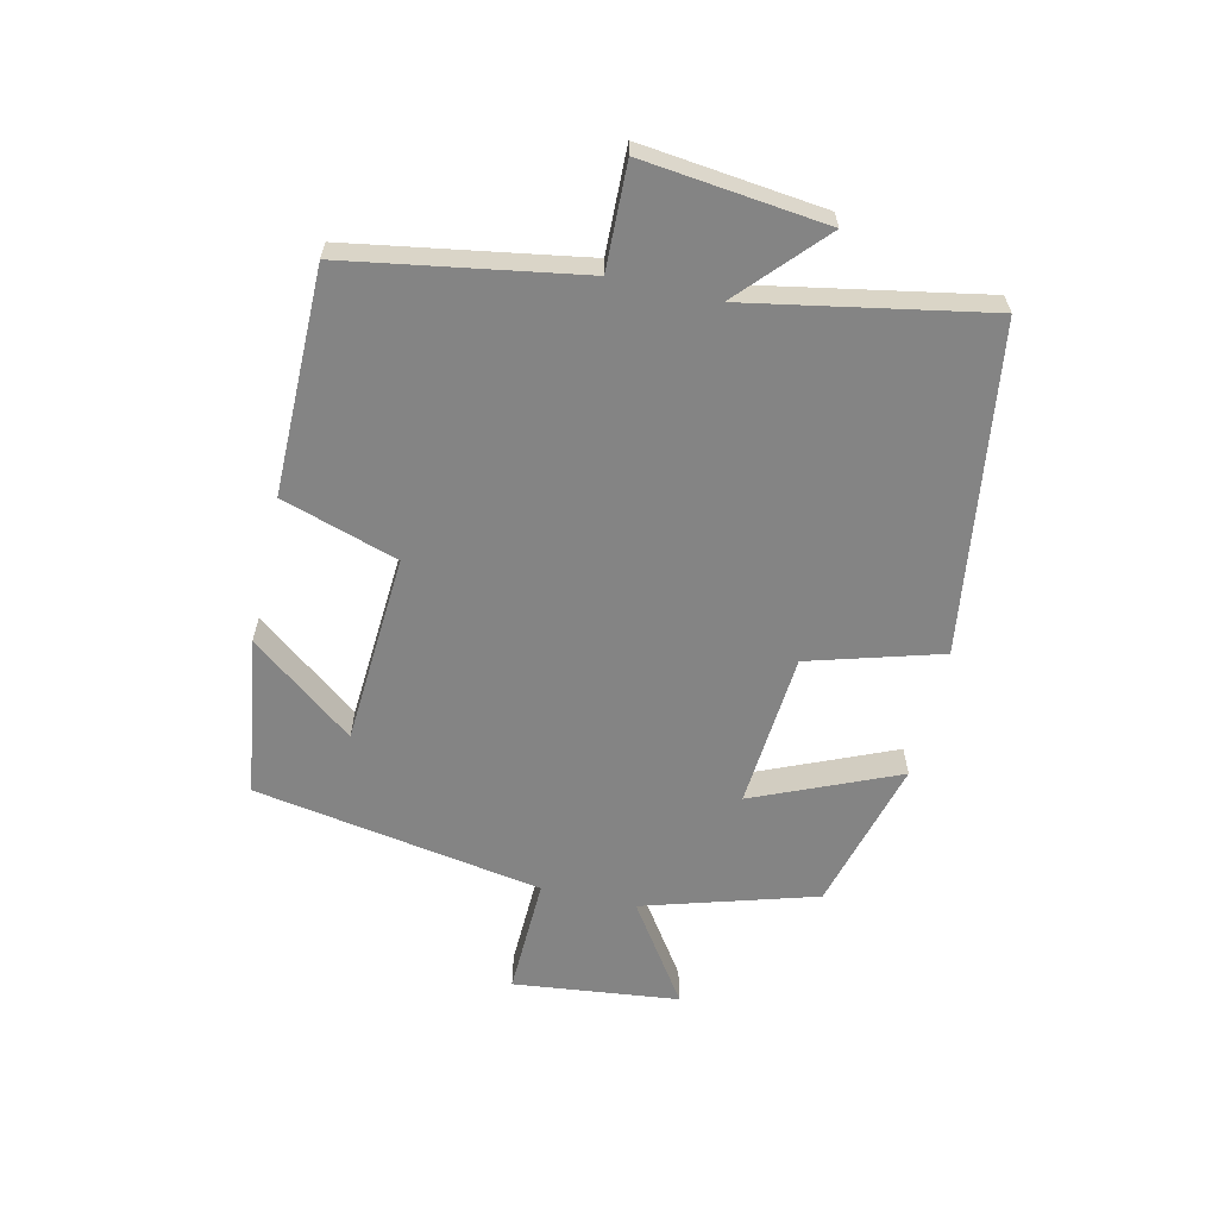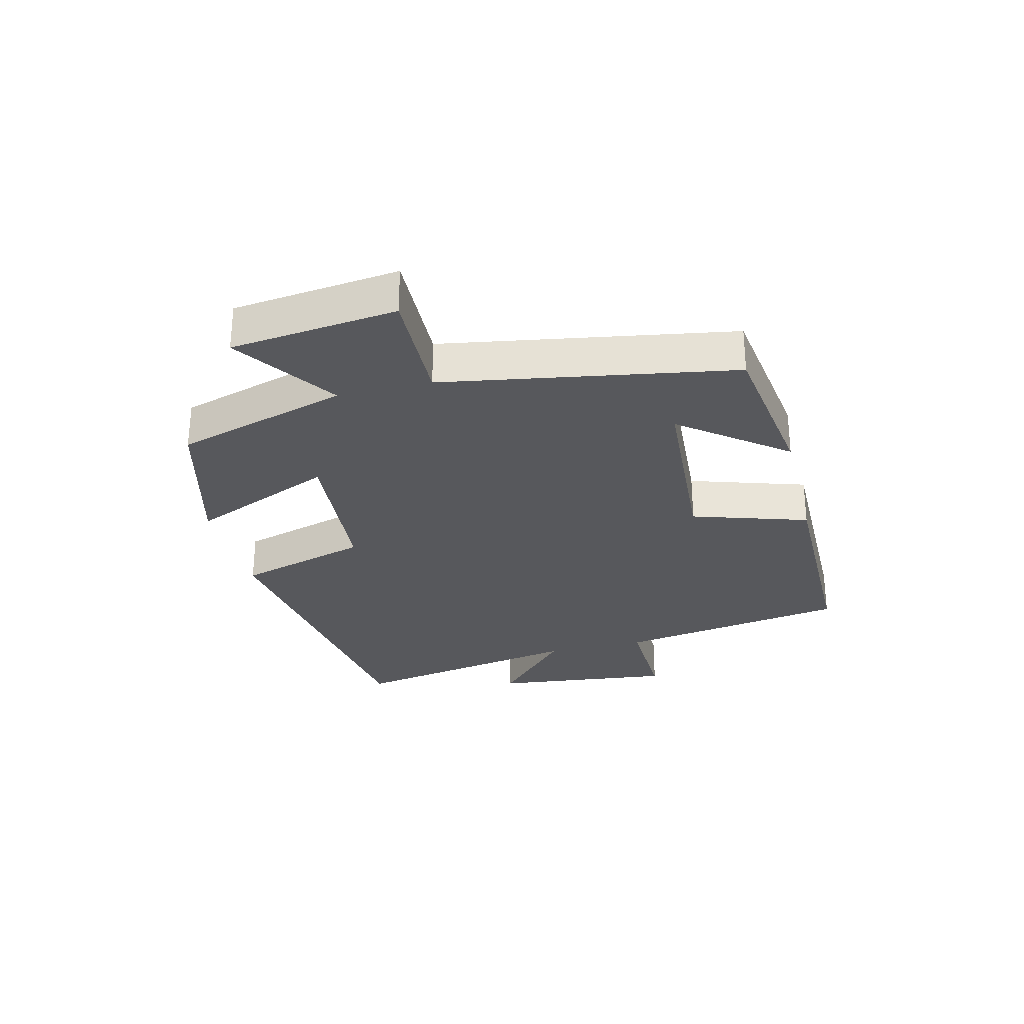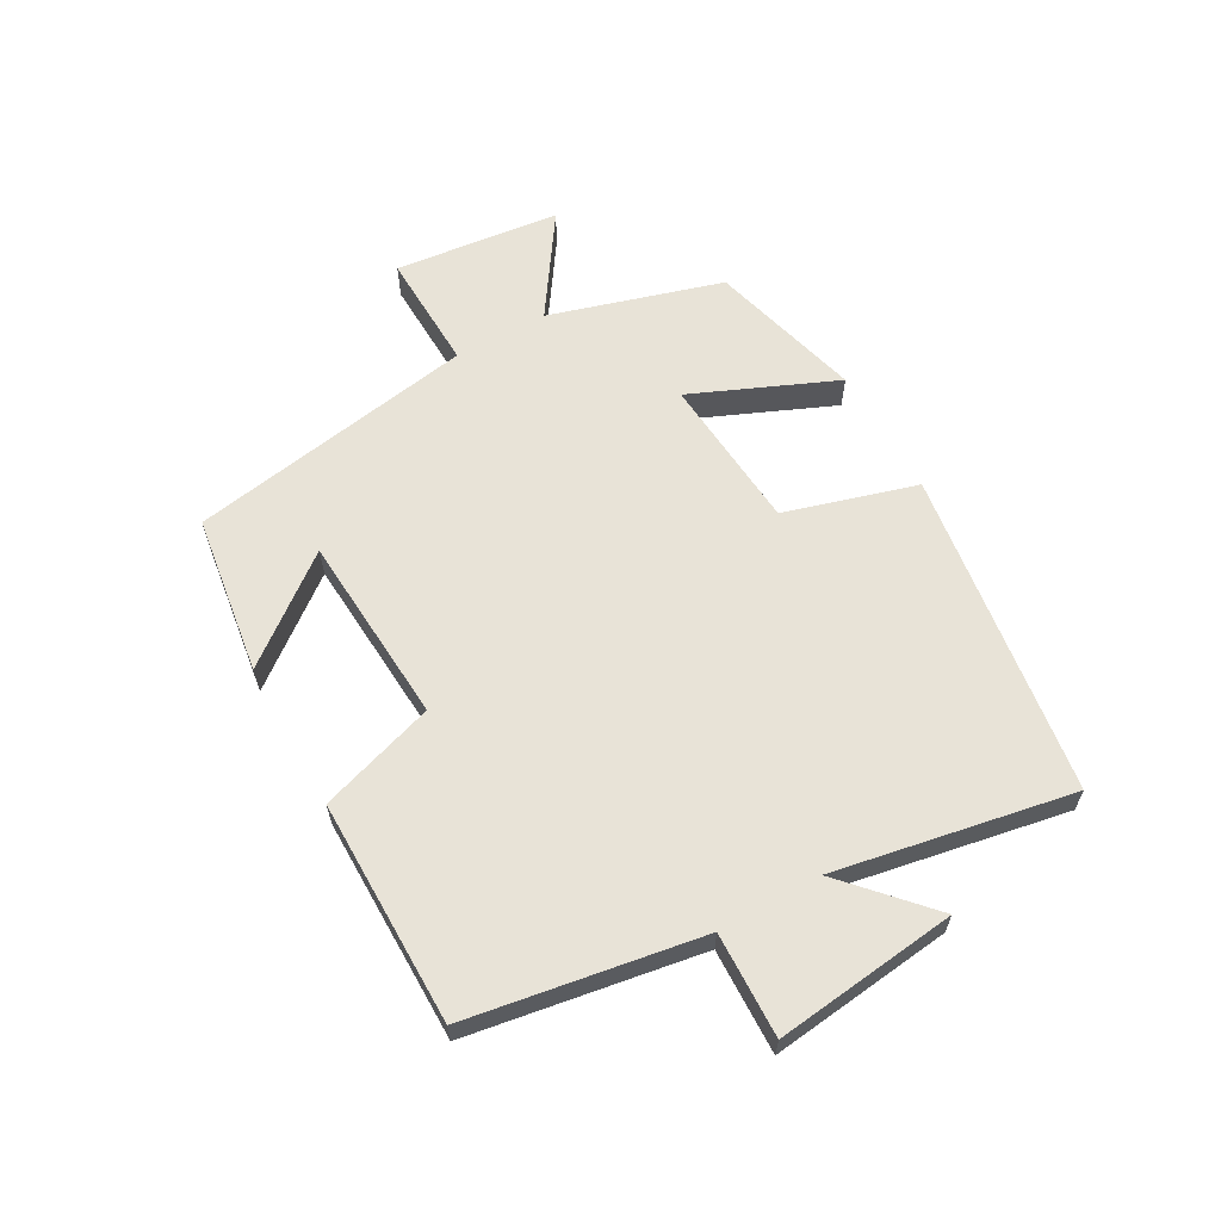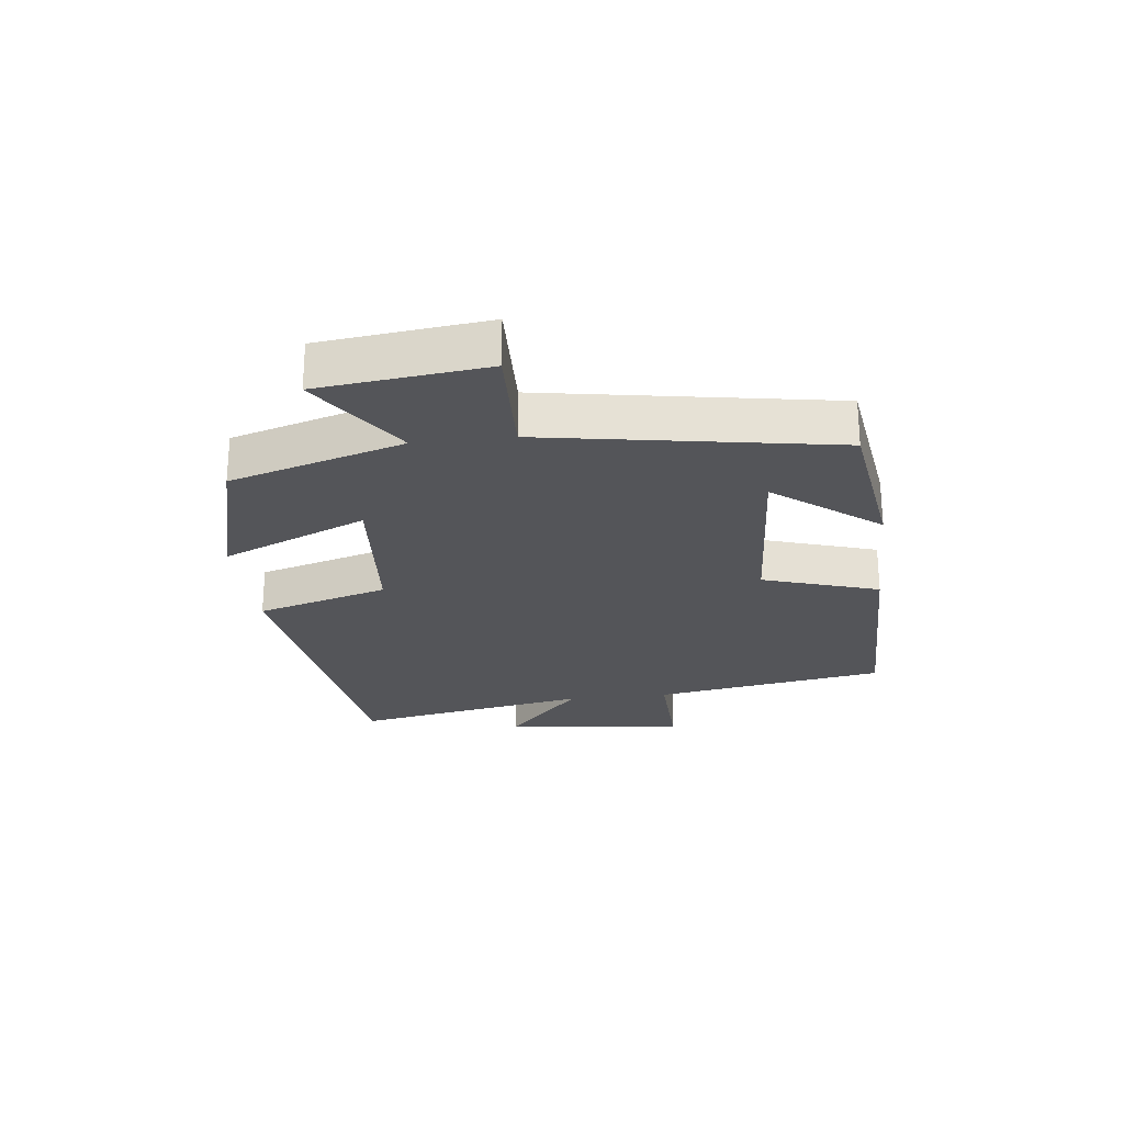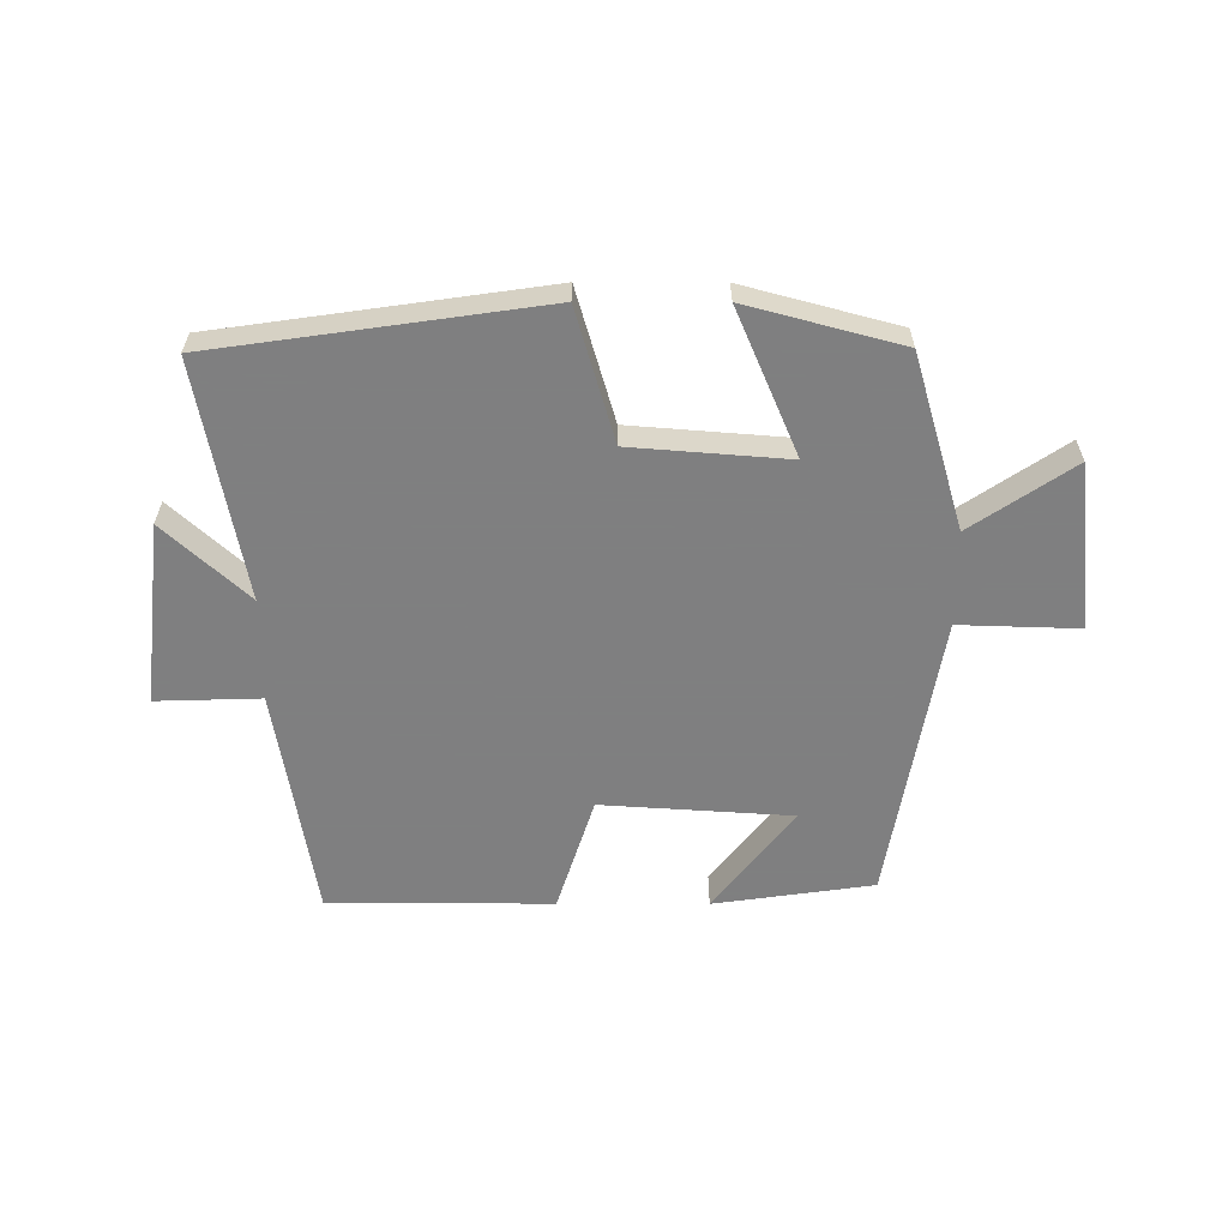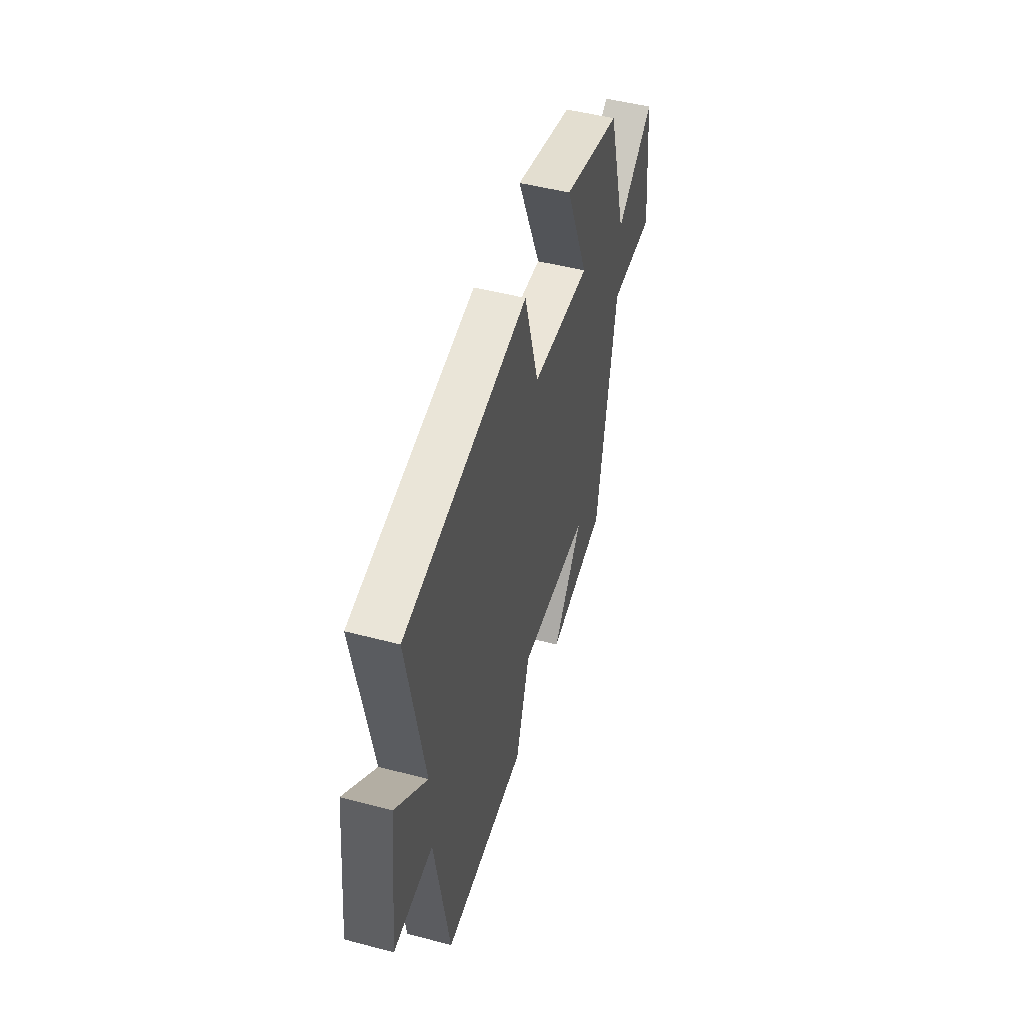
<metadata>
{"format":"obj","ext":"obj","renderer":"f3d","projection":"perspective","resolution":1024,"background":"white","views":[{"elev":-61.4,"azim":-102.9,"up":"+Y"},{"elev":-28.7,"azim":104.0,"up":"+Y"},{"elev":61.9,"azim":-119.3,"up":"+Y"},{"elev":-24.8,"azim":96.8,"up":"+Y"},{"elev":-59.9,"azim":-0.1,"up":"+Y"},{"elev":49.3,"azim":-73.7,"up":"+Z"}]}
</metadata>
<code>
v -0.571 0.07 0.425
v -0.045 0.07 0.5
v 0.017 0.07 0.287
v 0.269 0.07 0.267
v 0.169 0.07 0.5
v 0.417 0.07 0.434
v 0.5 0.07 0.155
v 0.663 0.07 0.265
v 0.693 0.07 -0.003
v 0.5 0.07 0.003
v 0.42 0.07 -0.463
v 0.162 0.07 -0.5
v 0.292 0.07 -0.333
v -0.016 0.07 -0.313
v -0.076 0.07 -0.5
v -0.438 0.07 -0.499
v -0.5 0.07 -0.124
v -0.668 0.07 -0.129
v -0.634 0.07 0.165
v -0.5 0.07 0.042
v -0.571 0 0.425
v -0.045 0 0.5
v 0.017 0 0.287
v 0.269 0 0.267
v 0.169 0 0.5
v 0.417 0 0.434
v 0.5 0 0.155
v 0.663 0 0.265
v 0.693 0 -0.003
v 0.5 0 0.003
v 0.42 0 -0.463
v 0.162 0 -0.5
v 0.292 0 -0.333
v -0.016 0 -0.313
v -0.076 0 -0.5
v -0.438 0 -0.499
v -0.5 0 -0.124
v -0.668 0 -0.129
v -0.634 0 0.165
v -0.5 0 0.042
f 17 18 19 20
f 15 16 17 20
f 14 15 20 1
f 13 14 1
f 11 12 13
f 10 11 13
f 10 13 1
f 7 8 9 10
f 4 5 6 7
f 3 4 7 10
f 1 2 3
f 1 3 10
f 40 39 38 37
f 40 37 36 35
f 21 40 35 34
f 21 34 33
f 33 32 31
f 33 31 30
f 21 33 30
f 30 29 28 27
f 27 26 25 24
f 30 27 24 23
f 23 22 21
f 30 23 21
f 1 21 22 2
f 2 22 23 3
f 3 23 24 4
f 4 24 25 5
f 5 25 26 6
f 6 26 27 7
f 7 27 28 8
f 8 28 29 9
f 9 29 30 10
f 10 30 31 11
f 11 31 32 12
f 12 32 33 13
f 13 33 34 14
f 14 34 35 15
f 15 35 36 16
f 16 36 37 17
f 17 37 38 18
f 18 38 39 19
f 19 39 40 20
f 20 40 21 1

</code>
